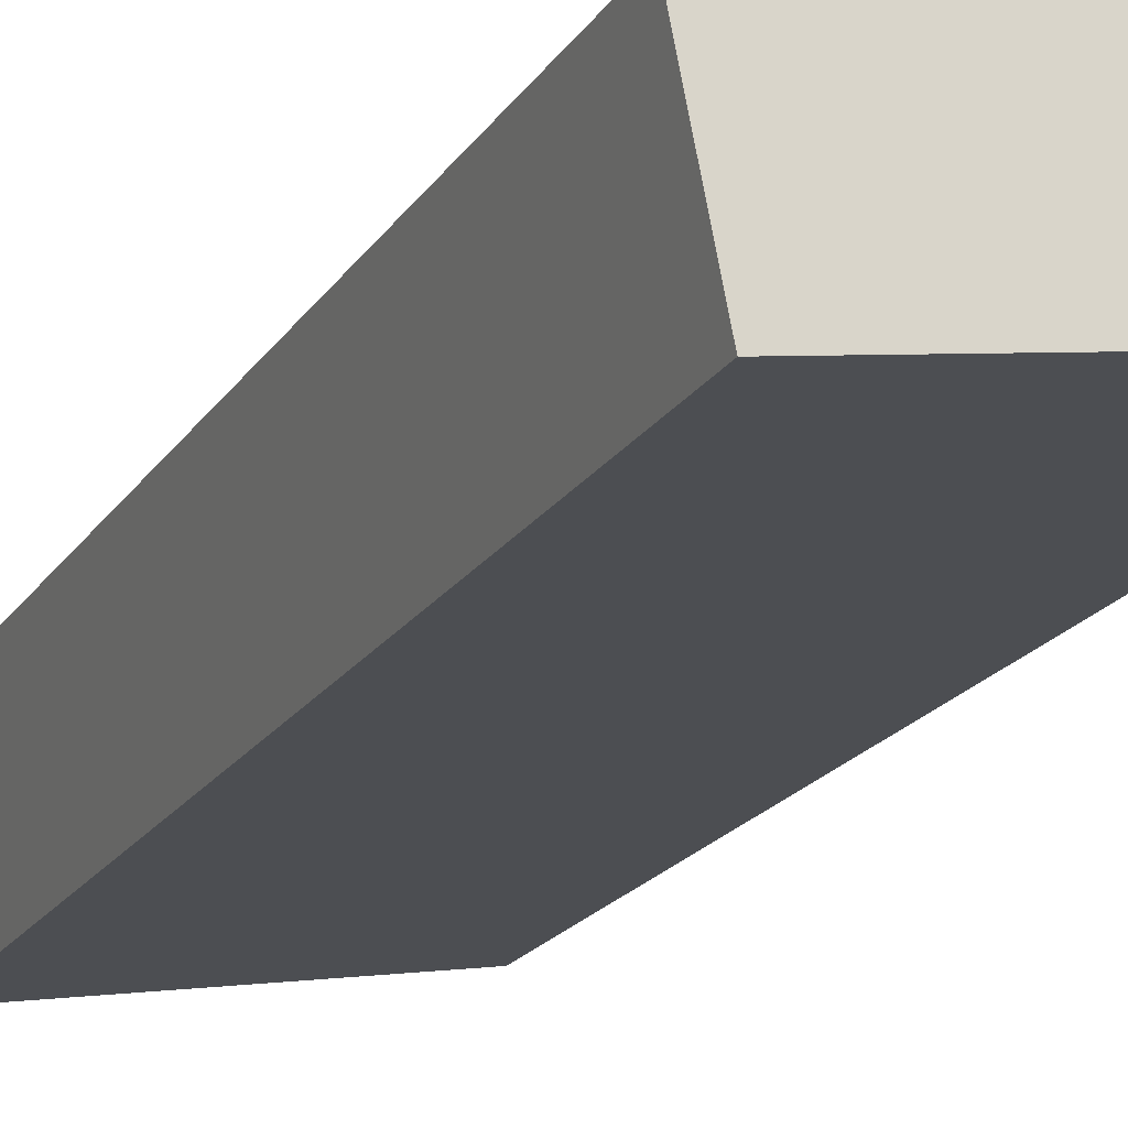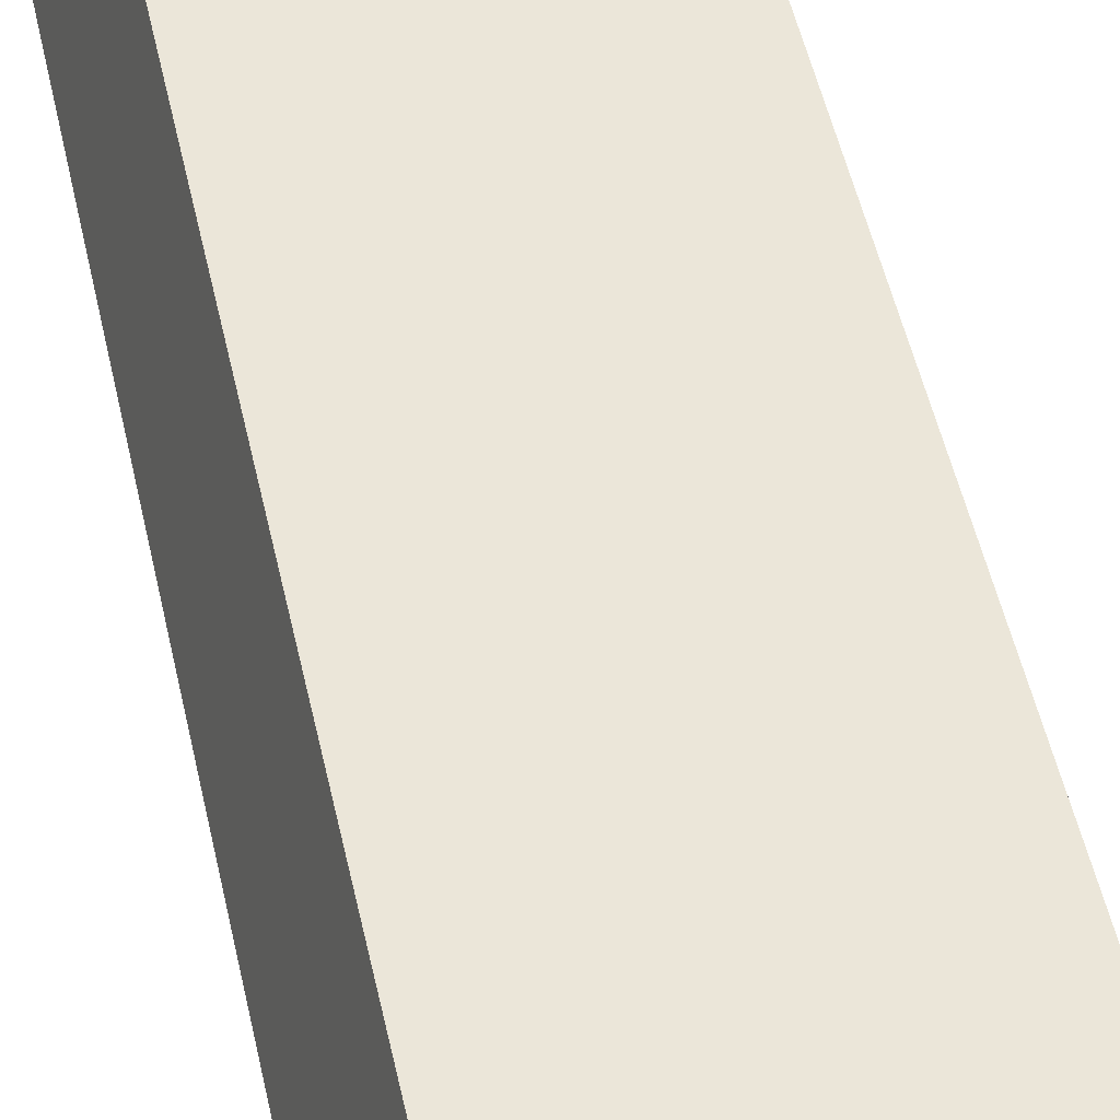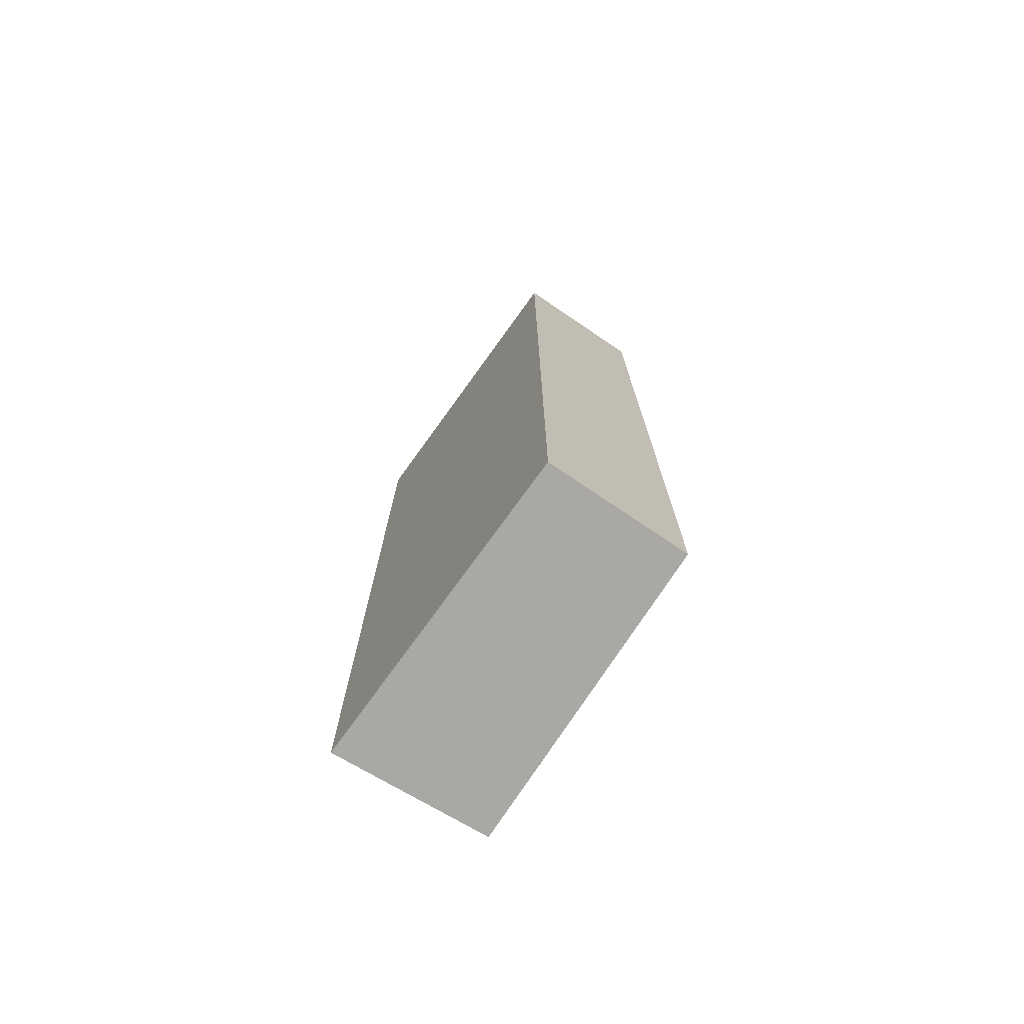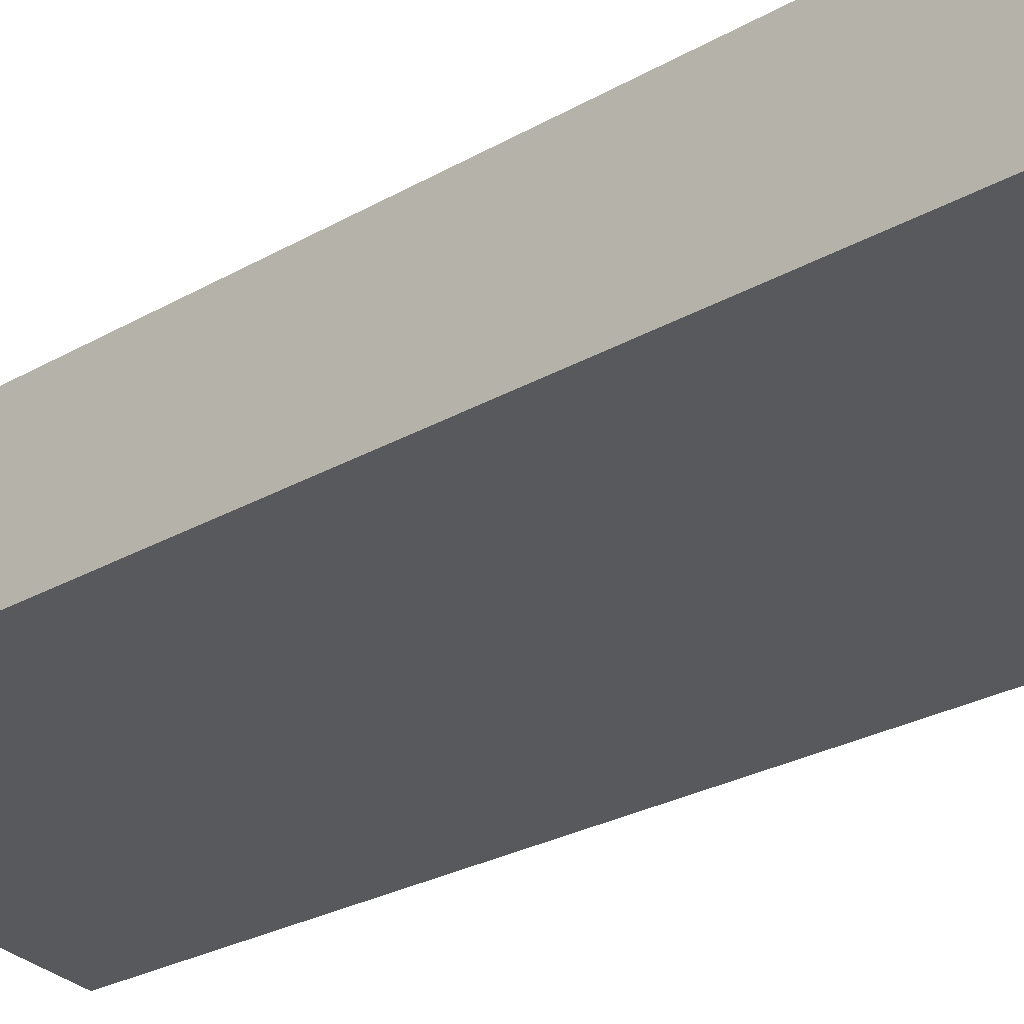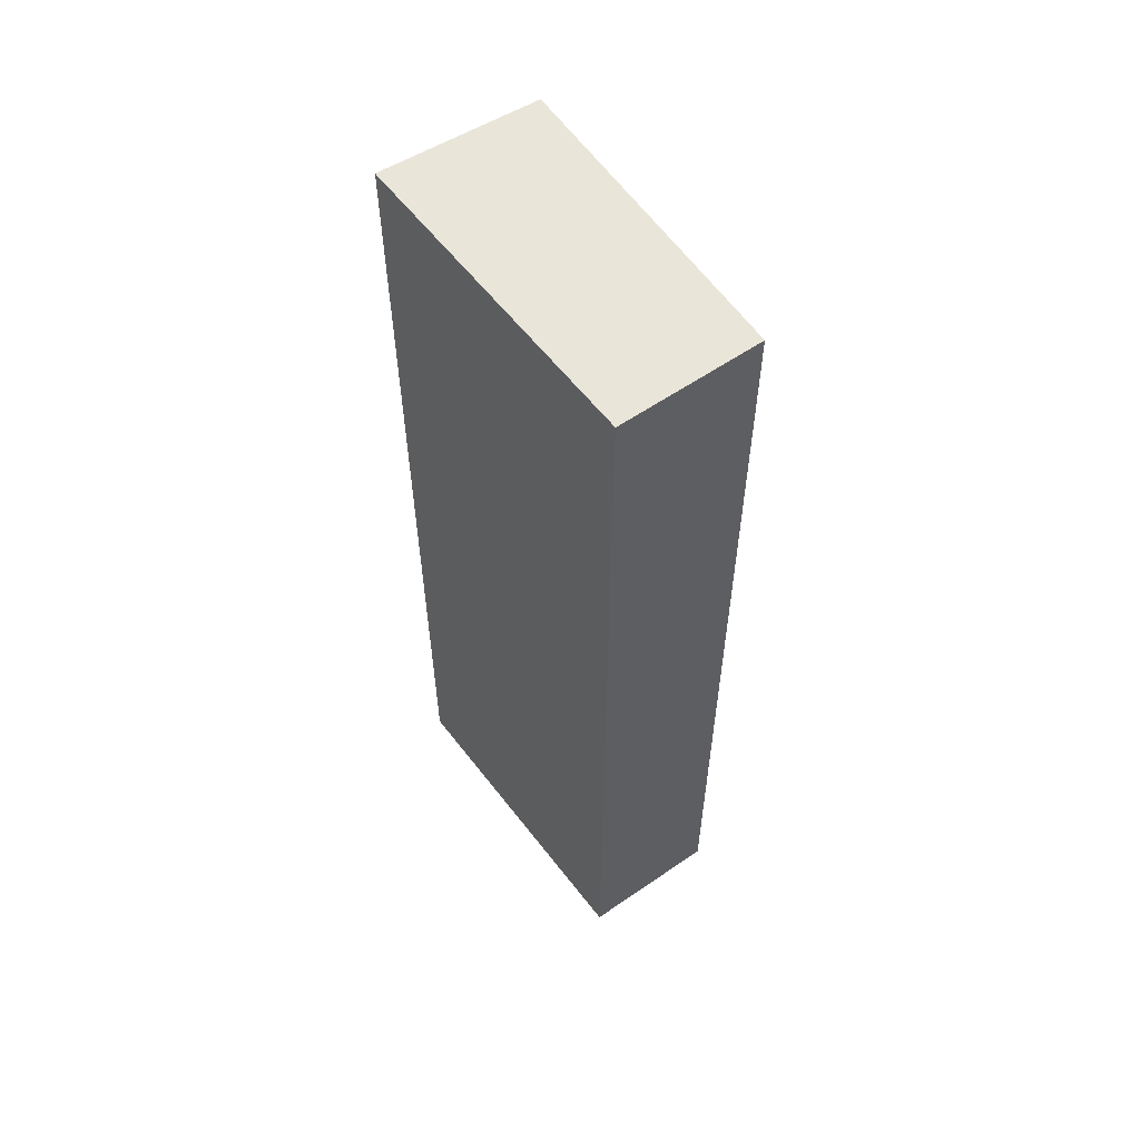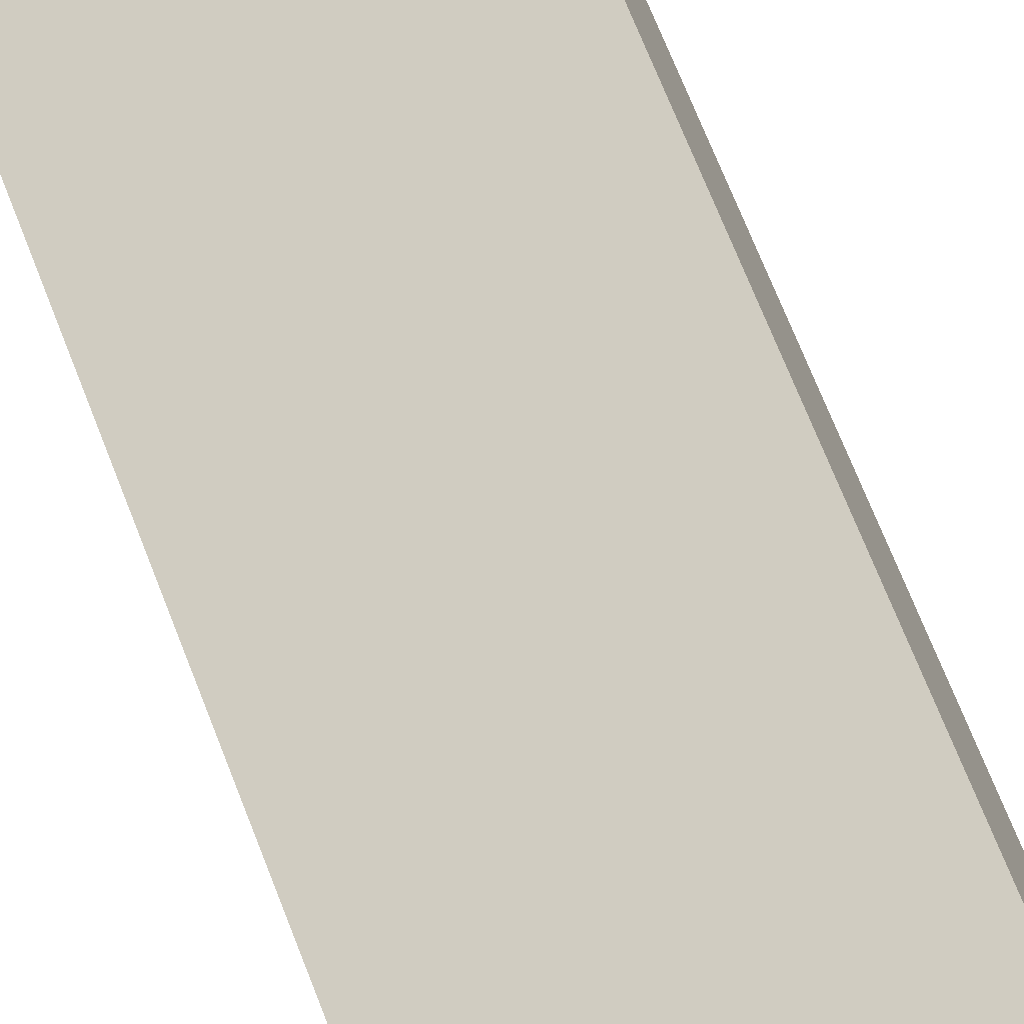
<metadata>
{"format":"obj","ext":"obj","renderer":"f3d","projection":"perspective","resolution":1024,"background":"white","views":[{"elev":-19.1,"azim":-22.9,"up":"+Z"},{"elev":52.8,"azim":167.4,"up":"+Z"},{"elev":-74.9,"azim":-135.3,"up":"+Y"},{"elev":-23.4,"azim":135.4,"up":"+Z"},{"elev":58.4,"azim":-136.7,"up":"+Y"},{"elev":71.6,"azim":-21.5,"up":"+Z"}]}
</metadata>
<code>
v  3.229 10.38 0.699
v  0.298 10.38 -1.496
v  0 10.38 6.356e-16
v  3.667 10.38 -0.933
v  0 0 0
v  3.229 -4.28e-17 0.699
v  3.667 5.713e-17 -0.933
v  0.298 9.16e-17 -1.496
g defaultobject
f 1 2 3
f 2 1 4
f 5 1 3
f 1 5 6
f 6 4 1
f 4 6 7
f 7 2 4
f 2 7 8
f 8 3 2
f 3 8 5
f 5 7 6
f 7 5 8

</code>
